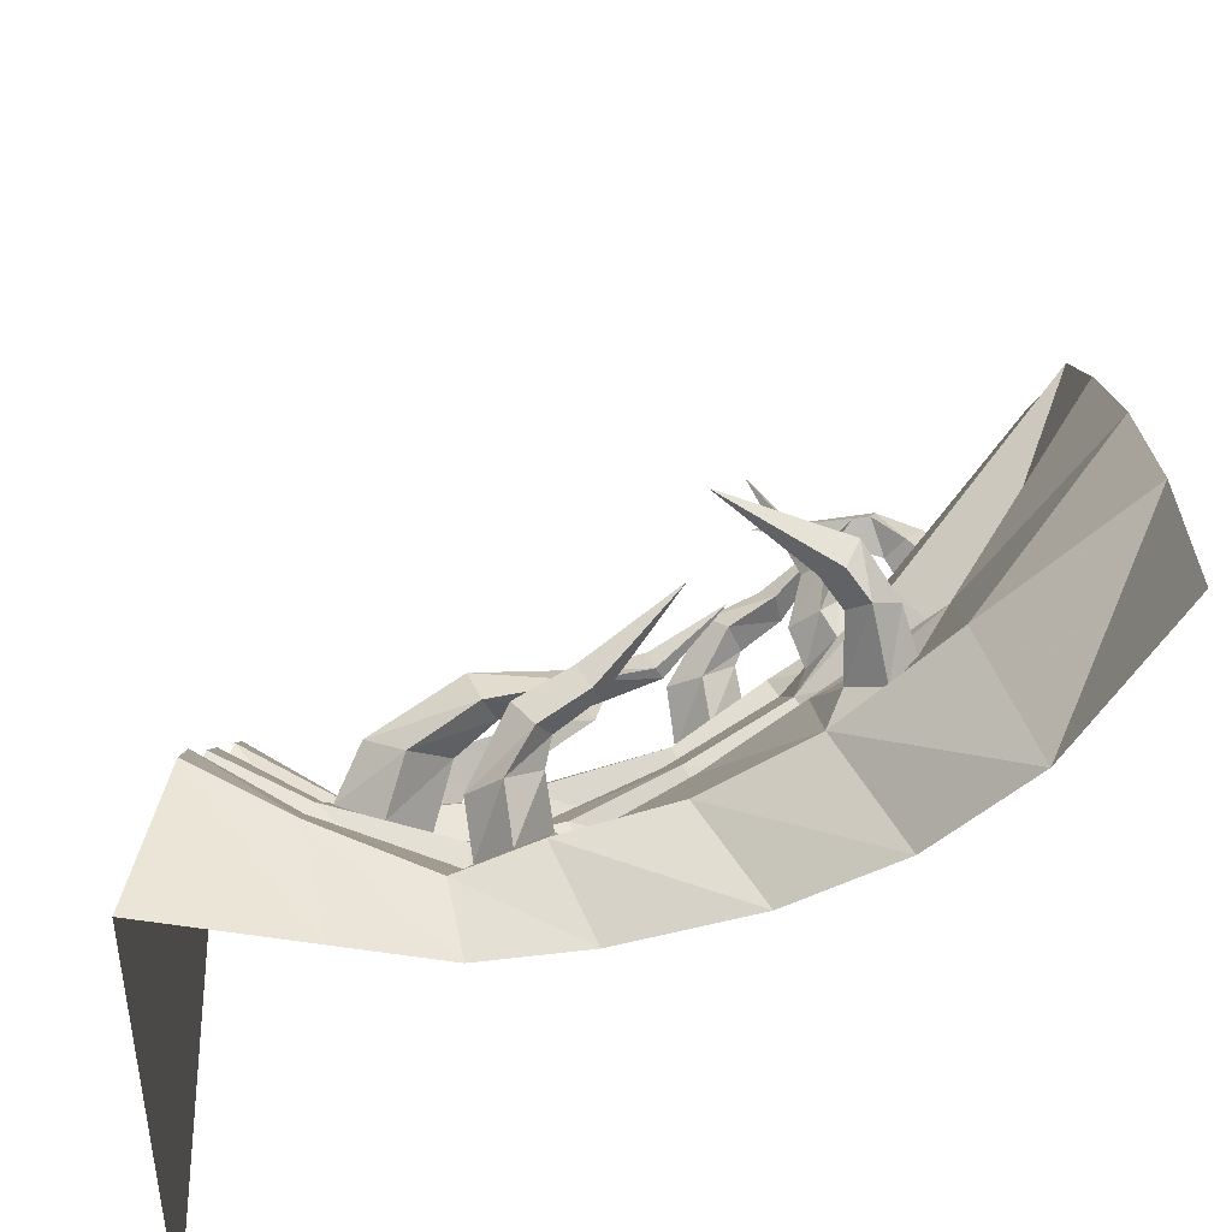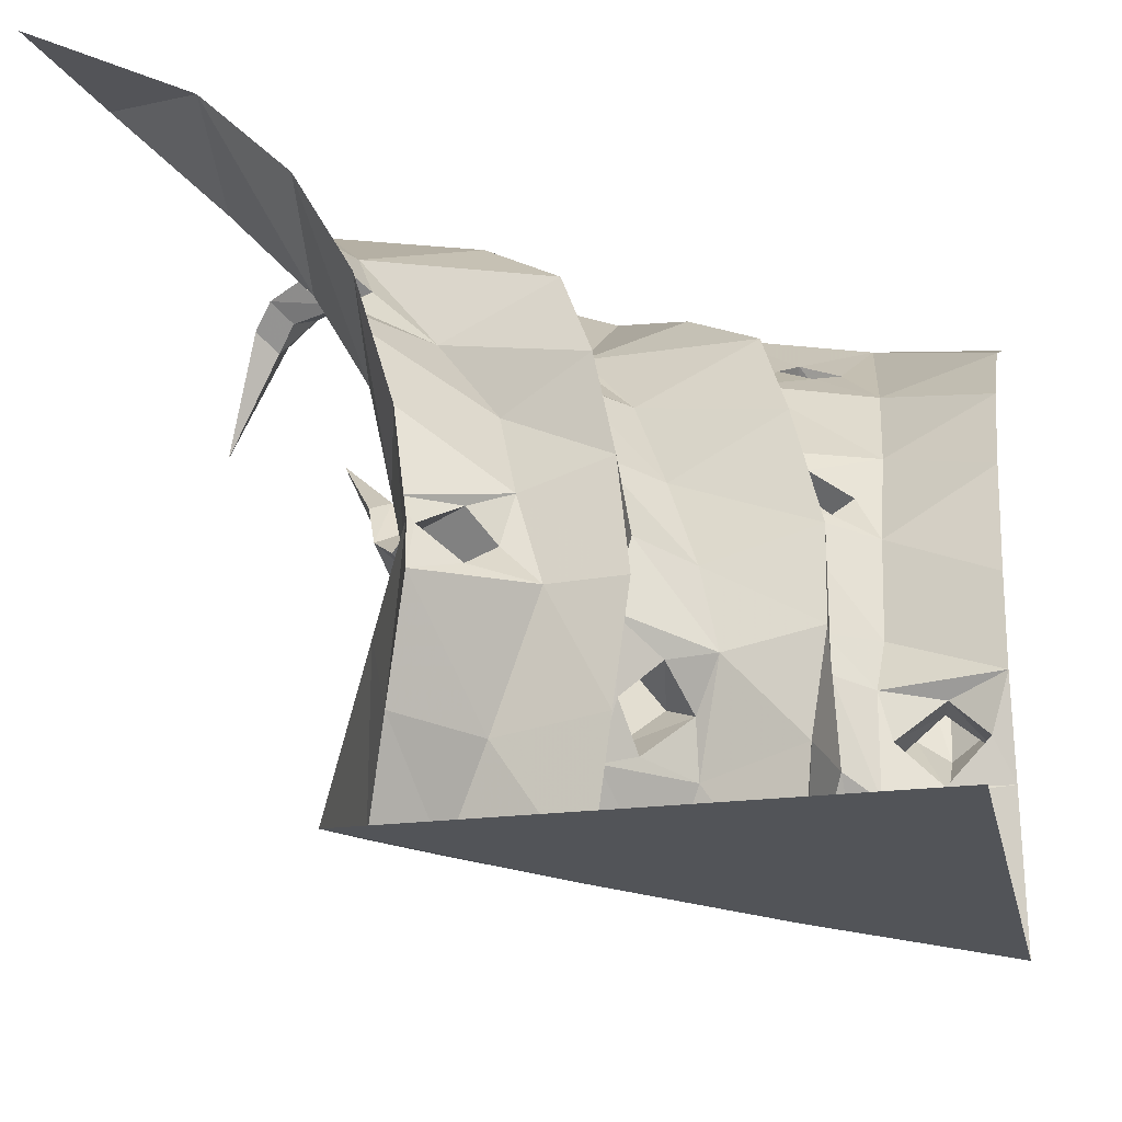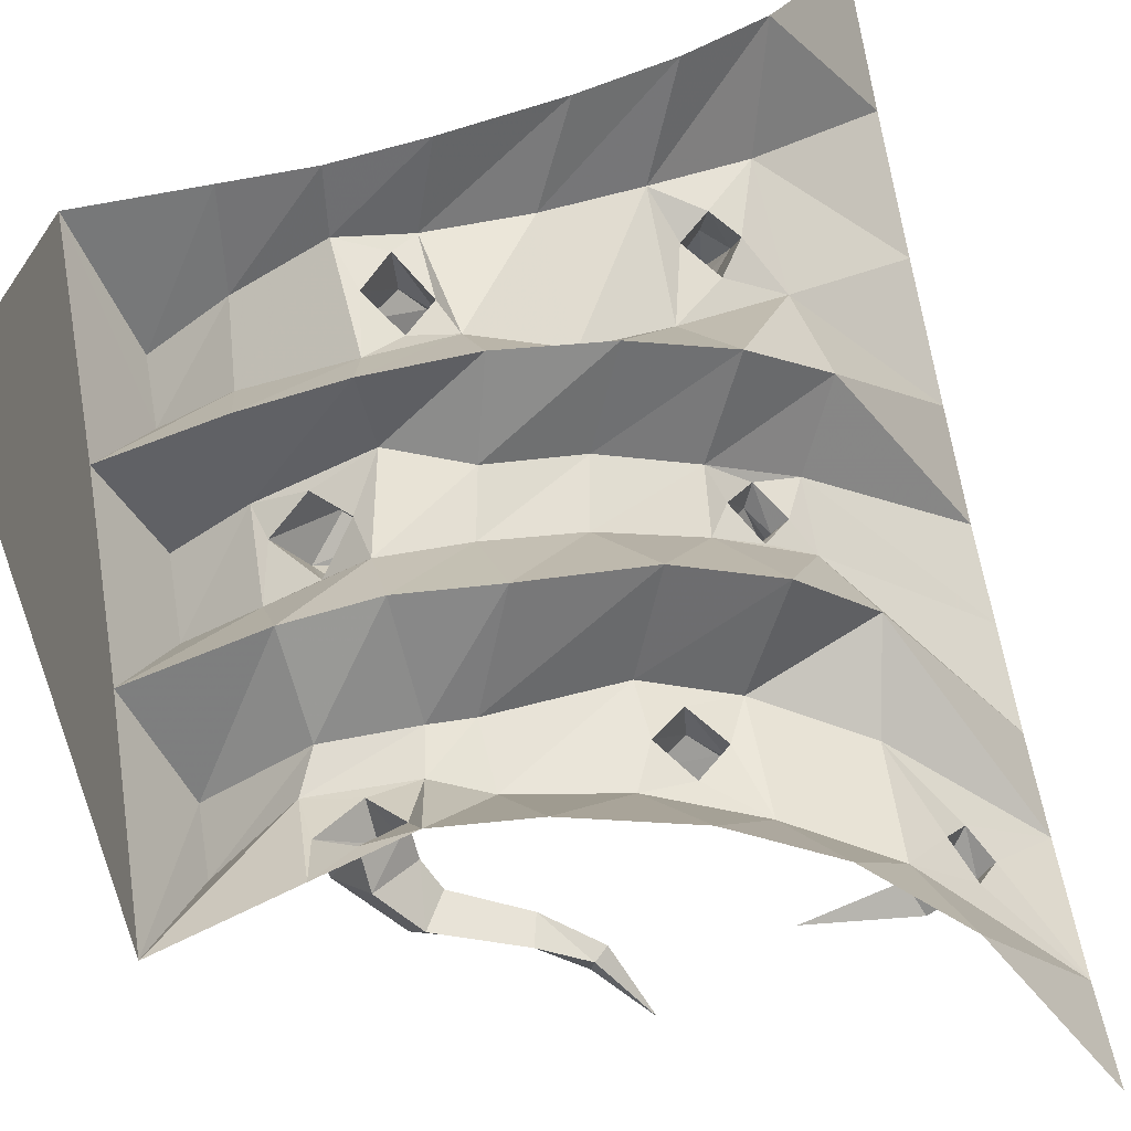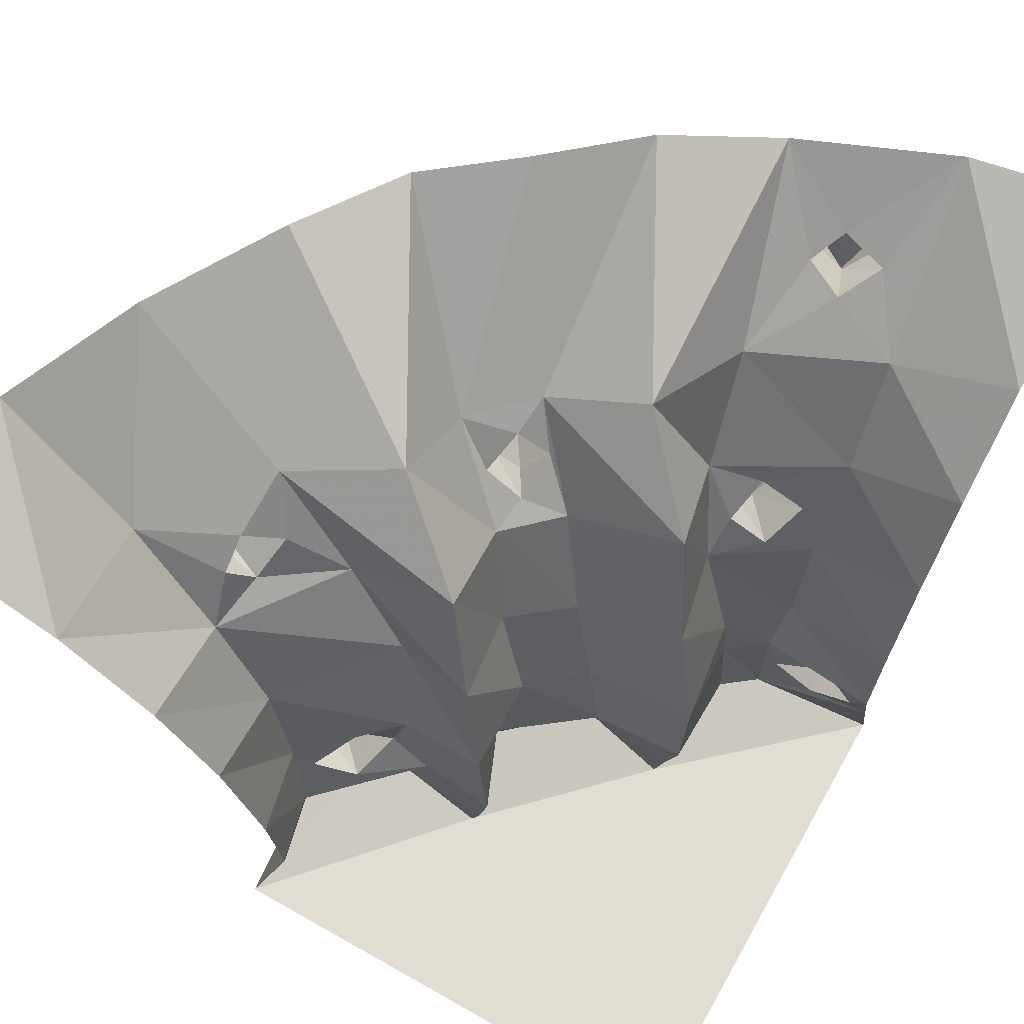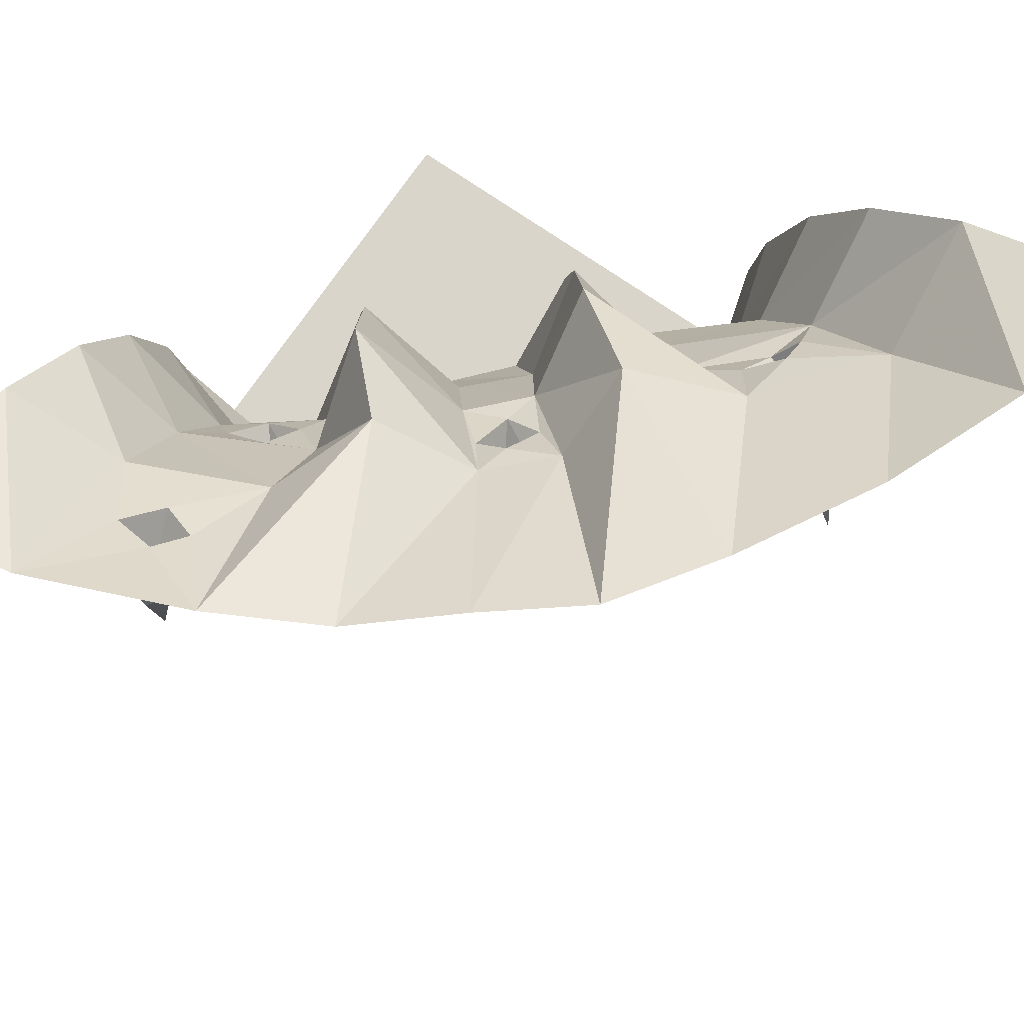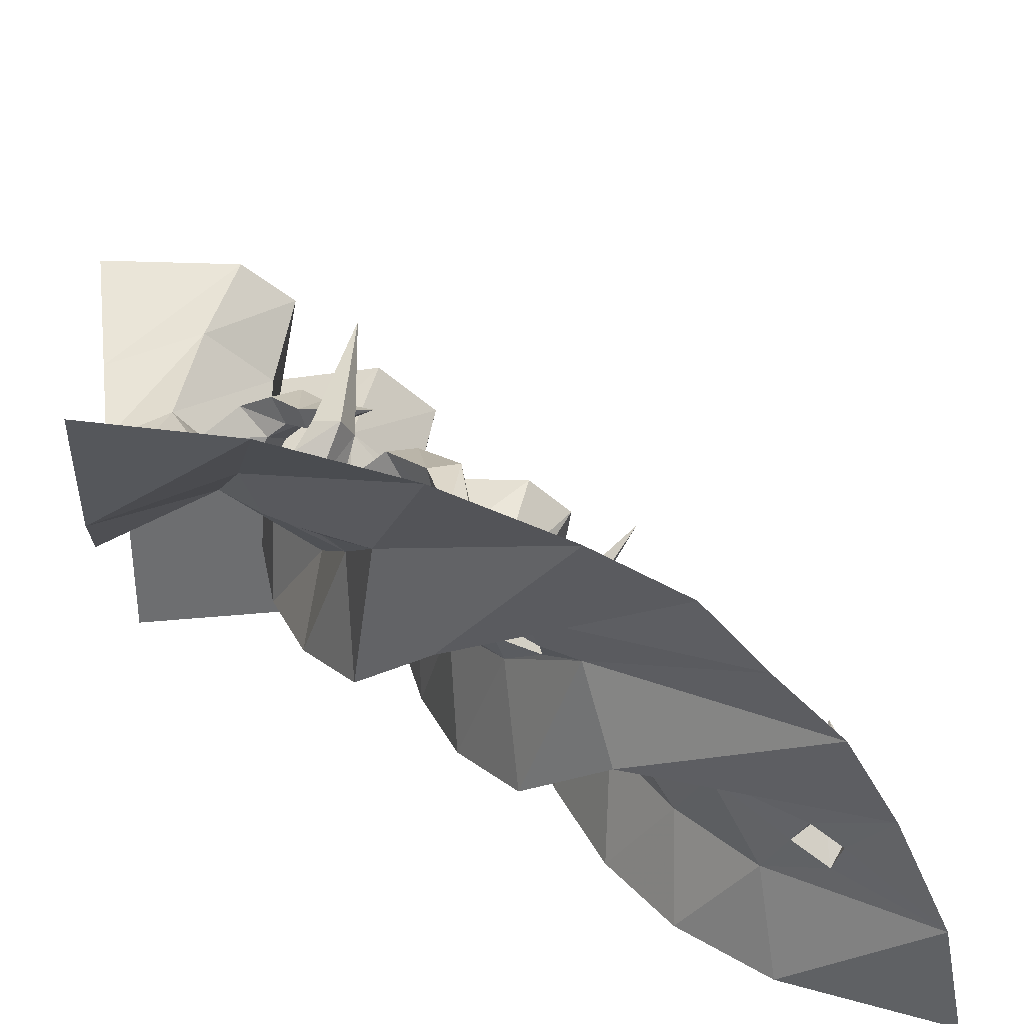
<metadata>
{"format":"obj","ext":"obj","renderer":"f3d","projection":"perspective","resolution":1024,"background":"white","views":[{"elev":44.1,"azim":88.0,"up":"+Z"},{"elev":-22.9,"azim":102.2,"up":"+Y"},{"elev":-68.5,"azim":103.2,"up":"+Z"},{"elev":68.3,"azim":119.5,"up":"+Y"},{"elev":74.2,"azim":-55.5,"up":"+Y"},{"elev":36.3,"azim":172.8,"up":"+Z"}]}
</metadata>
<code>
v -0.3906 0 -0.1406
v -0.2031 -0.1641 -0.1953
v -0.07812 -0.1328 -0.1406
v -0.3203 0 -0.007812
v -0.04688 -0.1875 -0.01562
v -0.2266 0 0.1016
v 0.02344 -0.1875 0.05469
v -0.1406 0 0.2109
v 0.1328 -0.125 0.0625
v -0.01562 0 0.2969
v 0.1953 -0.1562 0.1953
v 0.1484 0 0.3906
v 0.3359 -0.1641 0.3047
v 0.3203 0 0.4609
v 0.5 -0.1094 0.2891
v 0.5 0 0.5
v -0.2734 -0.1641 -0.3516
v -0.1875 -0.2891 -0.3594
v -0.1094 -0.2969 -0.2109
v 0.02344 -0.2188 -0.2422
v 0.03125 -0.2969 -0.09375
v -0.007812 -0.2422 -0.04688
v 0 -0.2109 -0.007812
v 0.04688 -0.2422 0.007812
v 0.09375 -0.2891 -0.03125
v 0.2188 -0.2188 -0.04688
v 0.2188 -0.2891 0.09375
v 0.2422 -0.2266 0.1641
v 0.2734 -0.1953 0.2031
v 0.3125 -0.2266 0.2031
v 0.3594 -0.2891 0.1953
v 0.5 -0.2188 0.1797
v 0.375 -0.4141 0.125
v 0.5 -0.3438 0.1094
v 0.3906 -0.5469 0.09375
v 0.5 -0.5 0.0625
v 0.4141 -0.6406 0.07031
v 0.5 -0.625 0.04688
v 0.3672 -0.7734 0.1016
v 0.5 -0.75 0.07812
v 0.3125 -0.8906 0.1328
v 0.5 -0.9375 0.125
v 0.2422 -0.8906 0.07031
v 0.2656 -0.9375 -0.08594
v 0.5 -0.9375 -0.5
v 0.07812 -0.9375 -0.2734
v -0.125 -0.9375 -0.5
v -0.07812 -0.8906 -0.2578
v -0.1406 -0.8906 -0.3203
v -0.05469 -0.7656 -0.3516
v -0.07812 -0.75 -0.5
v -0.07031 -0.75 -0.4219
v -0.0625 -0.6953 -0.4766
v -0.04688 -0.625 -0.5
v -0.07031 -0.6484 -0.4297
v -0.0625 -0.6328 -0.3516
v -0.09375 -0.5625 -0.3594
v -0.0625 -0.5 -0.5
v -0.125 -0.4219 -0.3594
v -0.1094 -0.3438 -0.5
v -0.1797 -0.2188 -0.5
v -0.2891 -0.1094 -0.5
v -0.4688 0 -0.3281
v -0.5 0 -0.5
v -0.04688 -0.4062 -0.25
v 0.08594 -0.3438 -0.2812
v 0.08594 -0.4219 -0.1406
v 0.04688 -0.2734 -0.03906
v 0.007812 -0.2891 -0.01562
v -0.01562 -0.2578 -0.03906
v -0.01562 -0.2344 0
v 0.01562 -0.2578 0.01562
v 0.1484 -0.4062 -0.07031
v 0.2734 -0.3438 -0.09375
v 0.2422 -0.3984 0.01562
v 0.2891 -0.2656 0.1797
v 0.2578 -0.2656 0.25
v 0.2188 -0.2422 0.2344
v 0.25 -0.2109 0.25
v 0.2734 -0.2422 0.2734
v 0.2969 -0.5156 -0.01562
v 0.3281 -0.5391 0.03125
v 0.3828 -0.5781 0.07031
v 0.3594 -0.6172 0.02344
v 0.3047 -0.625 -0.04688
v 0.2812 -0.7812 0.01562
v -0.03125 -0.5703 -0.2969
v 0.1172 -0.5 -0.3203
v 0.1172 -0.5391 -0.1797
v 0.1797 -0.5234 -0.1172
v 0.3047 -0.4844 -0.125
v 0.3125 -0.625 -0.1406
v 0.3047 -0.5781 0
v 0.2734 -0.5859 0.05469
v 0.2969 -0.5469 0.08594
v 0.3281 -0.5859 0.1094
v 0.3125 -0.625 0.07031
v -0.02344 -0.625 -0.3047
v 0.1328 -0.625 -0.3203
v 0.1328 -0.6484 -0.2031
v 0.2188 -0.625 -0.1016
v 0.1797 -0.7812 -0.07812
v 0.2969 -0.7656 -0.1172
v -0.01562 -0.7422 -0.3125
v 0.1172 -0.75 -0.2969
v 0.09375 -0.7812 -0.1719
v 0.1094 -0.7109 -0.1719
v 0.1641 -0.6641 -0.1484
v 0.1875 -0.7109 -0.1016
v 0.1484 -0.7656 -0.1172
v 0.05469 -0.8906 -0.125
v 0.1328 -0.8906 -0.04688
v -0.3438 -0.09375 -0.2969
v -0.2969 -0.1172 -0.2656
v -0.3438 -0.1406 -0.25
v -0.3672 -0.1172 -0.2734
v -0.3516 -0.07031 -0.2422
v -0.3125 -0.09375 -0.2188
v -0.3438 -0.1172 -0.2188
v -0.375 -0.1562 -0.2109
v -0.3516 -0.1719 -0.2422
v -0.3906 -0.1562 -0.2578
v -0.375 -0.09375 -0.2344
v -0.3828 -0.2969 -0.2344
v -0.3984 -0.1484 -0.2266
v -0.1172 -0.7422 -0.4219
v -0.1172 -0.6953 -0.4766
v -0.1172 -0.6953 -0.3672
v -0.1797 -0.6562 -0.3828
v -0.1953 -0.6797 -0.4219
v -0.1797 -0.6562 -0.4609
v -0.1172 -0.6484 -0.4219
v -0.0625 -0.6953 -0.3672
v -0.1562 -0.6328 -0.4219
v -0.2031 -0.5469 -0.4219
v -0.2266 -0.5547 -0.3906
v -0.2344 -0.5703 -0.4219
v -0.2266 -0.5547 -0.4531
v -0.2812 -0.5078 -0.4219
v -0.2656 -0.5 -0.4375
v -0.2656 -0.5 -0.4062
v -0.3516 -0.4531 -0.4219
v -0.2578 -0.4844 -0.4219
v -0.1484 -0.4062 -0.2578
v -0.1797 -0.3672 -0.2891
v -0.1406 -0.3594 -0.3281
v -0.09375 -0.3984 -0.3047
v -0.1328 -0.3672 -0.2266
v -0.1797 -0.3359 -0.1953
v -0.2109 -0.3594 -0.2109
v -0.2188 -0.3359 -0.25
v -0.1641 -0.3281 -0.2422
v -0.1328 -0.3203 -0.2734
v -0.08594 -0.3594 -0.2578
v -0.1797 -0.3203 -0.2344
v -0.2109 -0.2734 -0.2188
v -0.2109 -0.2812 -0.1797
v -0.2344 -0.2969 -0.1953
v -0.2344 -0.2812 -0.2188
v -0.2969 -0.1875 -0.1406
v -0.03125 -0.25 0.03906
v -0.03906 -0.2734 0.01562
v -0.05469 -0.25 0
v -0.04688 -0.2344 0.01562
v -0.1328 -0.3281 0.07031
v 0.25 -0.2656 0.2969
v 0.2344 -0.2891 0.2734
v 0.2031 -0.2656 0.2734
v 0.2188 -0.25 0.3047
v 0.1875 -0.3906 0.3438
v 0.25 -0.5781 0.1328
v 0.2422 -0.5547 0.1016
v 0.2734 -0.5391 0.1094
v 0.2891 -0.5547 0.1406
v 0.2578 -0.5 0.1562
v 0.2266 -0.5156 0.1562
v 0.2266 -0.5 0.125
v 0.25 -0.4922 0.1328
v 0.1719 -0.4062 0.2109
v 0.09375 -0.7344 -0.07812
v 0.07031 -0.6875 -0.1328
v 0.1406 -0.6875 -0.04688
v 0.09375 -0.6094 -0.02344
v 0.04688 -0.625 -0.03125
v 0.03906 -0.6094 -0.07812
v 0.1094 -0.6406 -0.09375
v 0.08594 -0.5938 -0.0625
v 0.07812 -0.5 -0.05469
v 0.07812 -0.5 -0.01562
v 0.04688 -0.5078 -0.03125
v 0.03906 -0.5 -0.0625
v 0.03906 -0.4375 -0.01562
v 0.03125 -0.4297 -0.03906
v 0.05469 -0.4297 -0.02344
v 0 -0.3516 0.01562
v 0.05469 -0.4219 -0.03906
f 1 2 3
f 1 3 4
f 4 3 5
f 4 5 6
f 6 5 7
f 6 7 8
f 8 7 9
f 8 9 10
f 10 9 11
f 10 11 12
f 12 11 13
f 12 13 14
f 14 13 15
f 14 15 16
f 62 17 63
f 62 63 64
f 113 117 63
f 113 63 17
f 113 17 114
f 114 17 2
f 114 2 118
f 117 118 1
f 117 1 63
f 2 1 118
f 2 17 18
f 2 18 19
f 2 19 3
f 3 19 20
f 3 20 5
f 5 20 21
f 5 21 22
f 5 22 23
f 5 23 7
f 7 23 24
f 7 24 25
f 7 25 9
f 9 25 26
f 9 26 11
f 11 26 27
f 11 27 28
f 11 28 29
f 11 29 13
f 13 29 30
f 13 30 31
f 13 31 15
f 15 31 32
f 61 18 17
f 61 17 62
f 21 25 68
f 21 68 22
f 24 68 25
f 27 31 76
f 27 76 28
f 30 76 31
f 32 31 33
f 32 33 34
f 60 59 18
f 60 18 61
f 20 19 65
f 20 65 66
f 20 66 21
f 21 66 67
f 21 67 25
f 25 67 73
f 25 73 26
f 26 73 74
f 26 74 27
f 27 74 75
f 27 75 31
f 31 75 33
f 146 153 18
f 146 18 59
f 146 59 147
f 147 59 65
f 147 65 154
f 153 154 19
f 153 19 18
f 154 65 19
f 34 33 35
f 34 35 36
f 58 57 59
f 58 59 60
f 33 75 81
f 33 81 35
f 65 59 57
f 65 57 87
f 65 87 66
f 66 87 88
f 66 88 67
f 67 88 89
f 67 89 73
f 73 89 90
f 73 90 74
f 74 90 91
f 74 91 75
f 75 91 81
f 36 35 37
f 36 37 38
f 38 37 39
f 38 39 40
f 51 50 52
f 51 52 53
f 51 53 54
f 54 53 55
f 54 55 56
f 54 56 57
f 54 57 58
f 35 81 82
f 35 82 83
f 35 83 37
f 37 83 84
f 37 84 85
f 37 85 86
f 37 86 39
f 81 91 92
f 81 92 85
f 81 85 93
f 81 93 82
f 84 93 85
f 87 57 56
f 87 56 98
f 87 98 88
f 88 98 99
f 88 99 89
f 89 99 100
f 89 100 90
f 90 100 101
f 90 101 91
f 91 101 92
f 92 101 102
f 92 102 103
f 92 103 85
f 85 103 86
f 98 56 50
f 98 50 104
f 98 104 99
f 99 104 105
f 99 105 100
f 100 105 106
f 100 106 107
f 100 107 108
f 100 108 101
f 101 108 109
f 101 109 102
f 102 109 110
f 102 110 106
f 55 133 56
f 56 133 50
f 50 133 52
f 110 107 106
f 40 39 41
f 40 41 42
f 42 41 43
f 42 43 44
f 42 44 45
f 45 44 46
f 45 46 47
f 47 46 48
f 47 48 49
f 47 49 50
f 47 50 51
f 39 86 43
f 39 43 41
f 86 103 44
f 86 44 43
f 102 106 111
f 102 111 112
f 102 112 103
f 103 112 44
f 44 112 111
f 44 111 46
f 46 111 106
f 46 106 105
f 46 105 48
f 48 105 104
f 48 104 49
f 49 104 50
f 22 68 69
f 22 69 70
f 24 72 68
f 28 76 77
f 28 77 78
f 30 80 76
f 83 96 84
f 84 96 97
f 84 97 93
f 113 114 115
f 113 115 116
f 114 118 119
f 114 119 115
f 115 119 120
f 115 120 121
f 115 121 116
f 116 121 122
f 121 124 122
f 120 124 121
f 126 127 53
f 126 53 52
f 126 52 128
f 126 128 129
f 126 129 130
f 126 130 127
f 127 130 131
f 128 52 133
f 129 136 130
f 130 136 137
f 130 137 131
f 131 137 138
f 138 137 139
f 138 139 140
f 137 136 141
f 137 141 139
f 139 141 142
f 139 142 140
f 144 145 146
f 144 146 147
f 144 147 148
f 144 148 149
f 144 149 150
f 144 150 145
f 145 150 151
f 147 154 148
f 149 157 150
f 150 157 158
f 150 158 151
f 151 158 159
f 158 160 159
f 157 160 158
f 68 72 69
f 69 72 161
f 69 161 162
f 69 162 70
f 70 162 163
f 161 165 162
f 162 165 163
f 76 80 77
f 77 80 166
f 77 166 167
f 77 167 78
f 78 167 168
f 166 170 167
f 167 170 168
f 97 94 93
f 94 97 171
f 94 171 172
f 96 174 97
f 97 174 171
f 171 174 175
f 171 175 176
f 171 176 172
f 172 176 177
f 175 179 176
f 176 179 177
f 180 181 107
f 180 107 110
f 180 110 182
f 180 182 183
f 180 183 184
f 180 184 181
f 181 184 185
f 182 110 109
f 183 189 184
f 184 189 190
f 184 190 185
f 185 190 191
f 191 190 192
f 191 192 193
f 190 189 194
f 190 194 192
f 192 194 195
f 192 195 193
f 22 70 23
f 23 70 71
f 23 71 24
f 24 71 72
f 28 78 29
f 29 78 79
f 29 79 30
f 30 79 80
f 82 93 94
f 82 94 95
f 82 95 83
f 83 95 96
f 113 116 117
f 116 122 123
f 116 123 117
f 117 123 118
f 122 124 125
f 122 125 123
f 123 125 119
f 123 119 118
f 124 120 125
f 125 120 119
f 127 131 132
f 127 132 55
f 127 55 53
f 128 133 132
f 128 132 134
f 128 134 129
f 129 134 135
f 129 135 136
f 131 138 134
f 131 134 132
f 138 140 135
f 138 135 134
f 140 142 143
f 140 143 135
f 135 143 136
f 136 143 141
f 141 143 142
f 132 133 55
f 145 151 152
f 145 152 153
f 145 153 146
f 148 154 152
f 148 152 155
f 148 155 149
f 149 155 156
f 149 156 157
f 151 159 155
f 151 155 152
f 159 160 156
f 159 156 155
f 160 157 156
f 152 154 153
f 70 163 71
f 71 163 164
f 71 164 72
f 72 164 161
f 161 164 165
f 163 165 164
f 78 168 79
f 79 168 169
f 79 169 80
f 80 169 166
f 166 169 170
f 168 170 169
f 94 172 95
f 95 172 173
f 95 173 96
f 96 173 174
f 172 177 173
f 173 177 178
f 173 178 174
f 174 178 175
f 175 178 179
f 177 179 178
f 181 185 186
f 181 186 108
f 181 108 107
f 182 109 186
f 182 186 187
f 182 187 183
f 183 187 188
f 183 188 189
f 185 191 187
f 185 187 186
f 191 193 188
f 191 188 187
f 193 195 196
f 193 196 188
f 188 196 189
f 189 196 194
f 194 196 195
f 186 109 108

</code>
